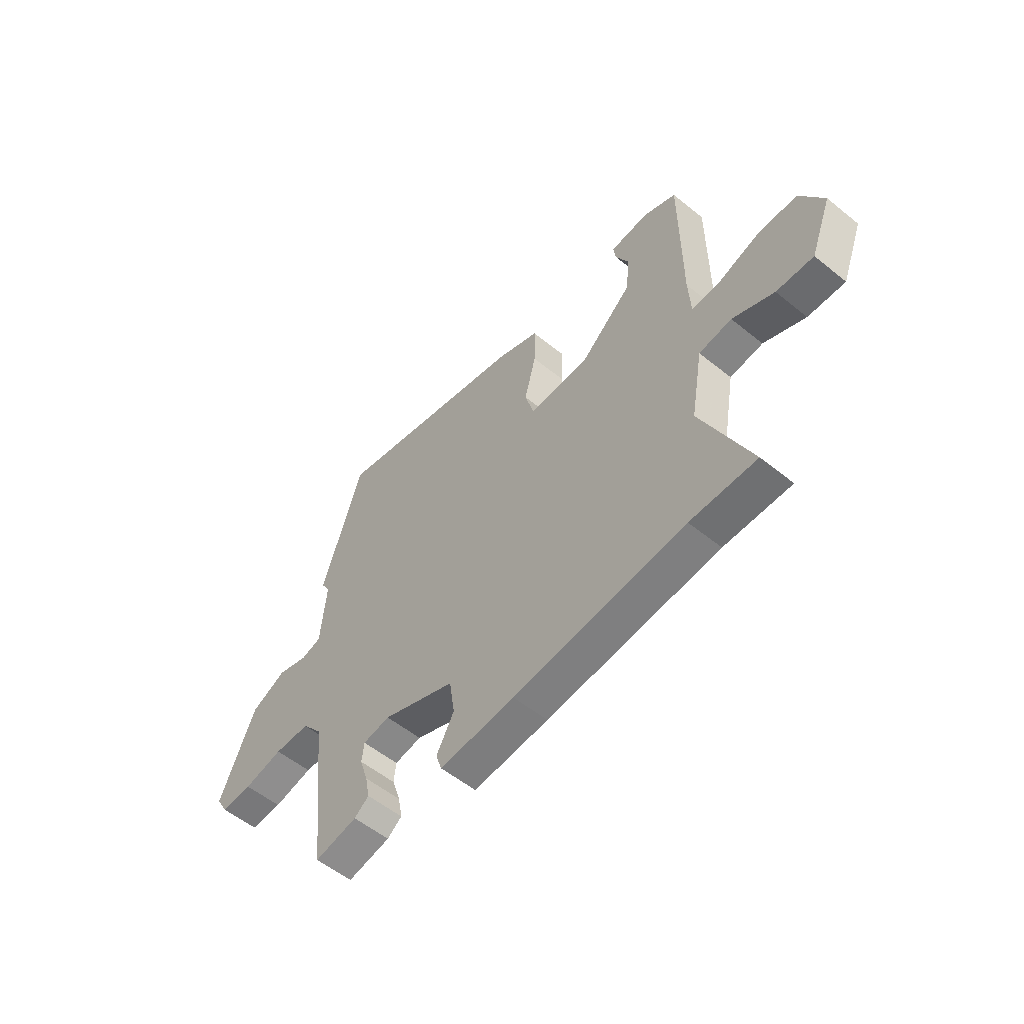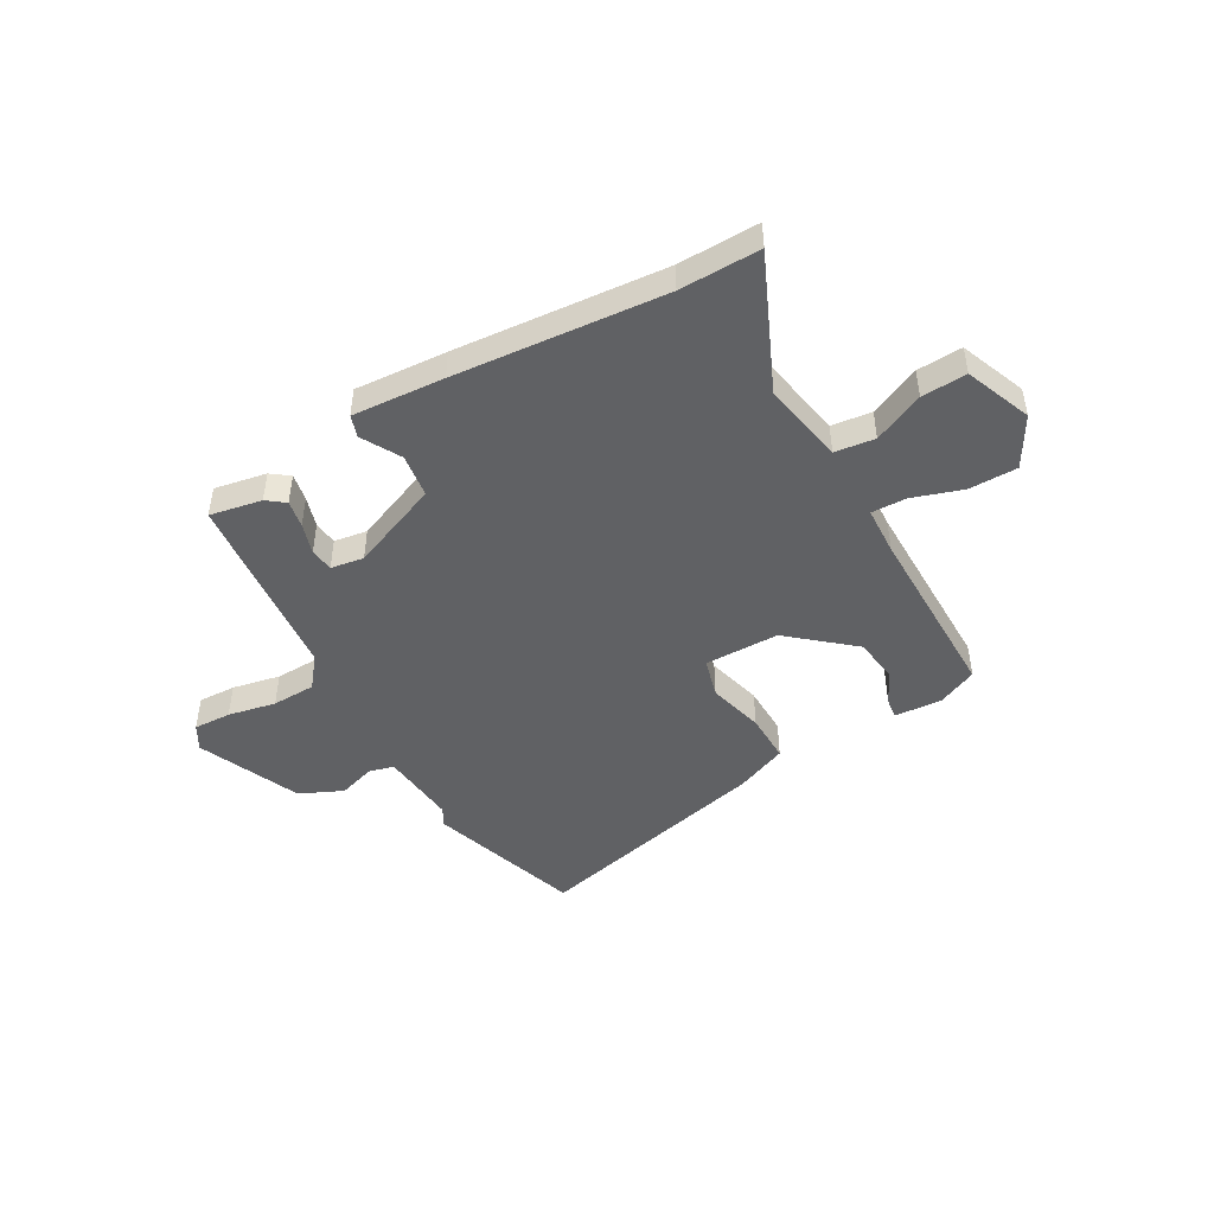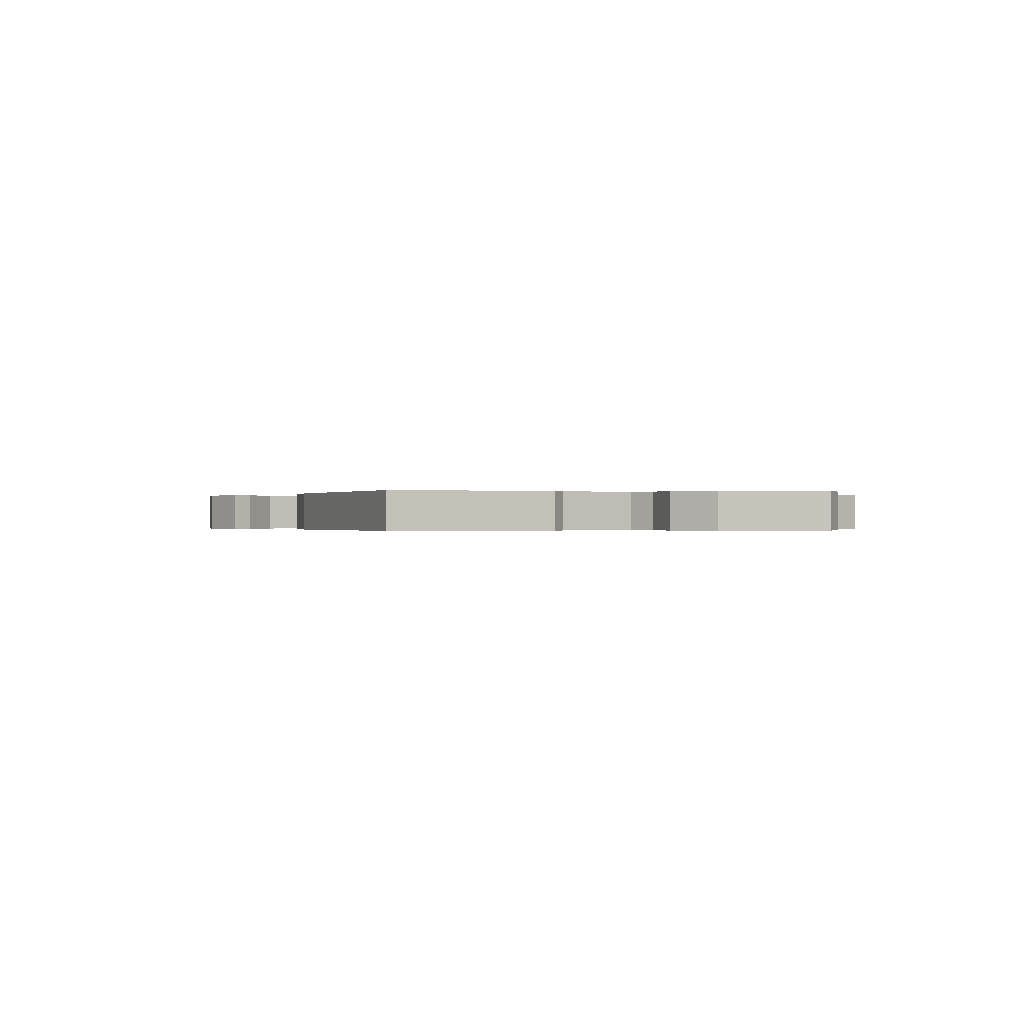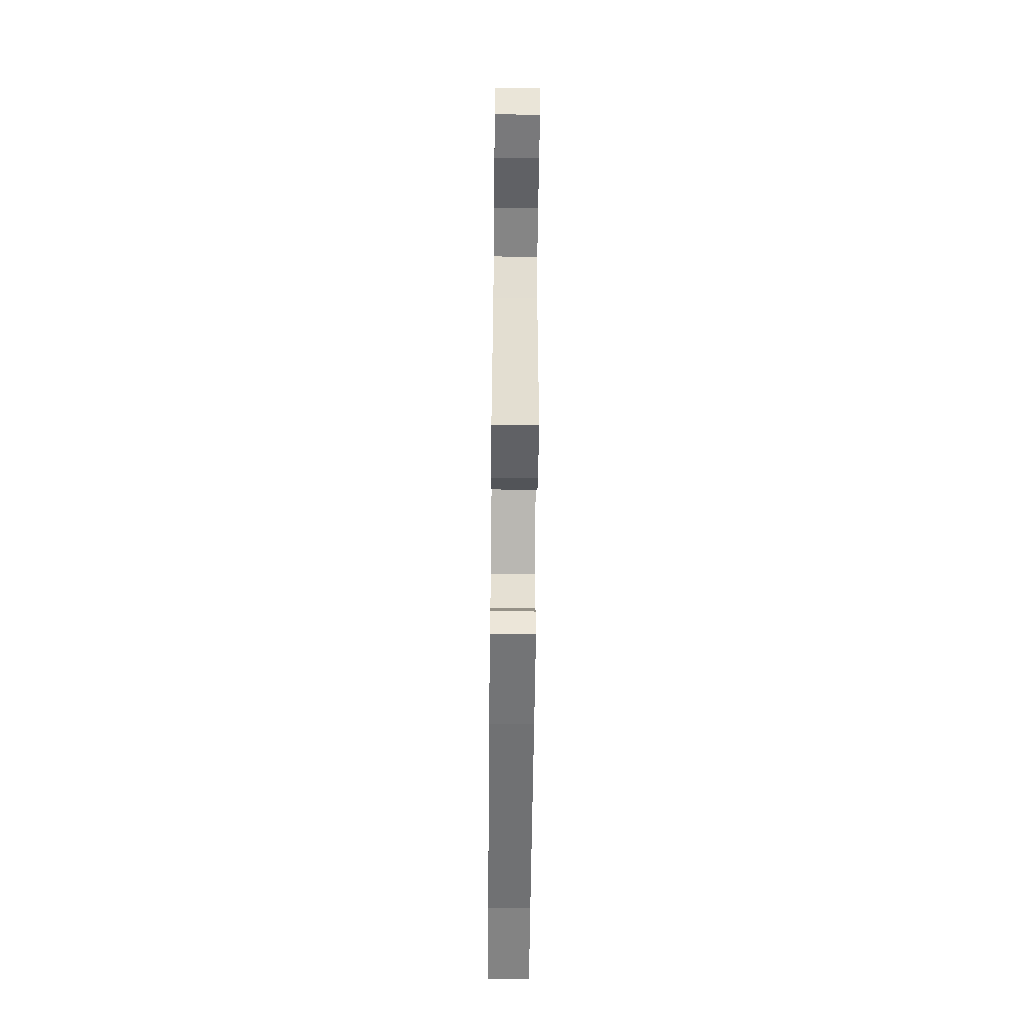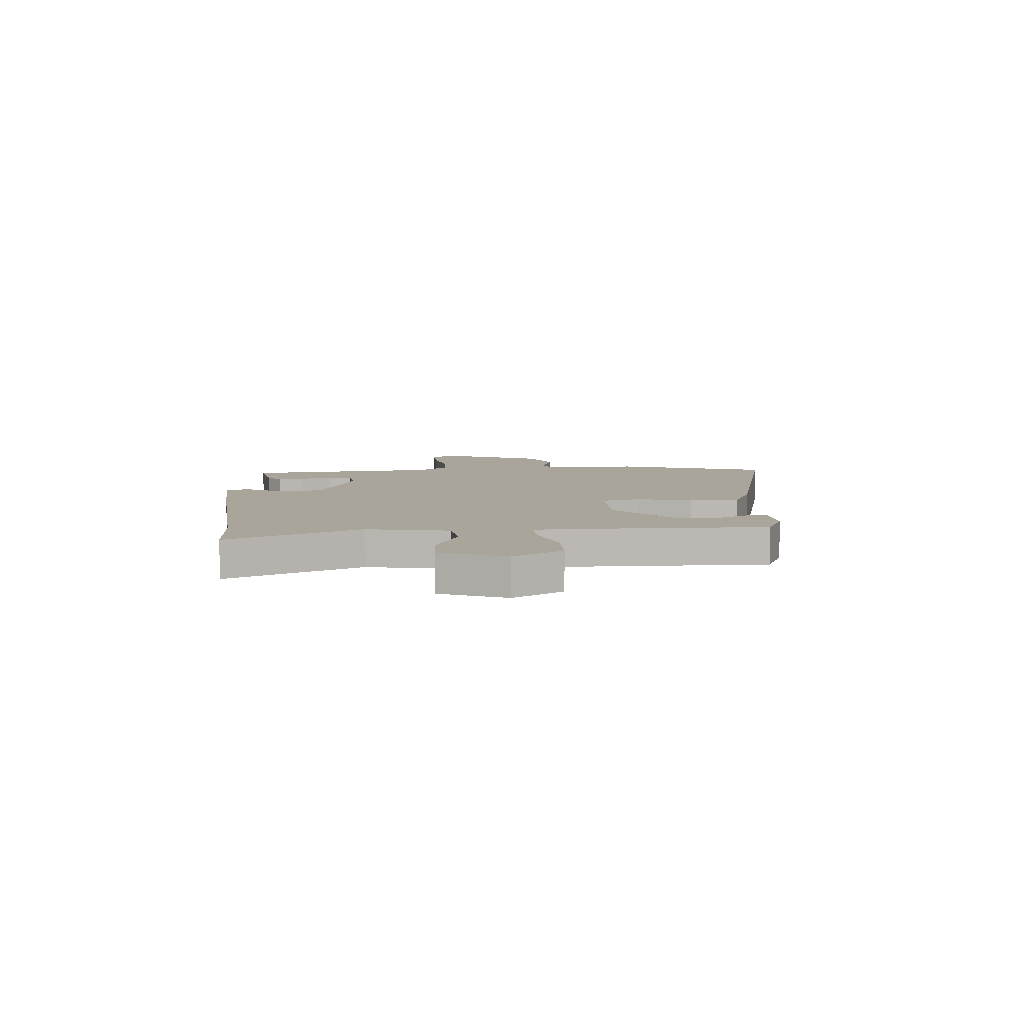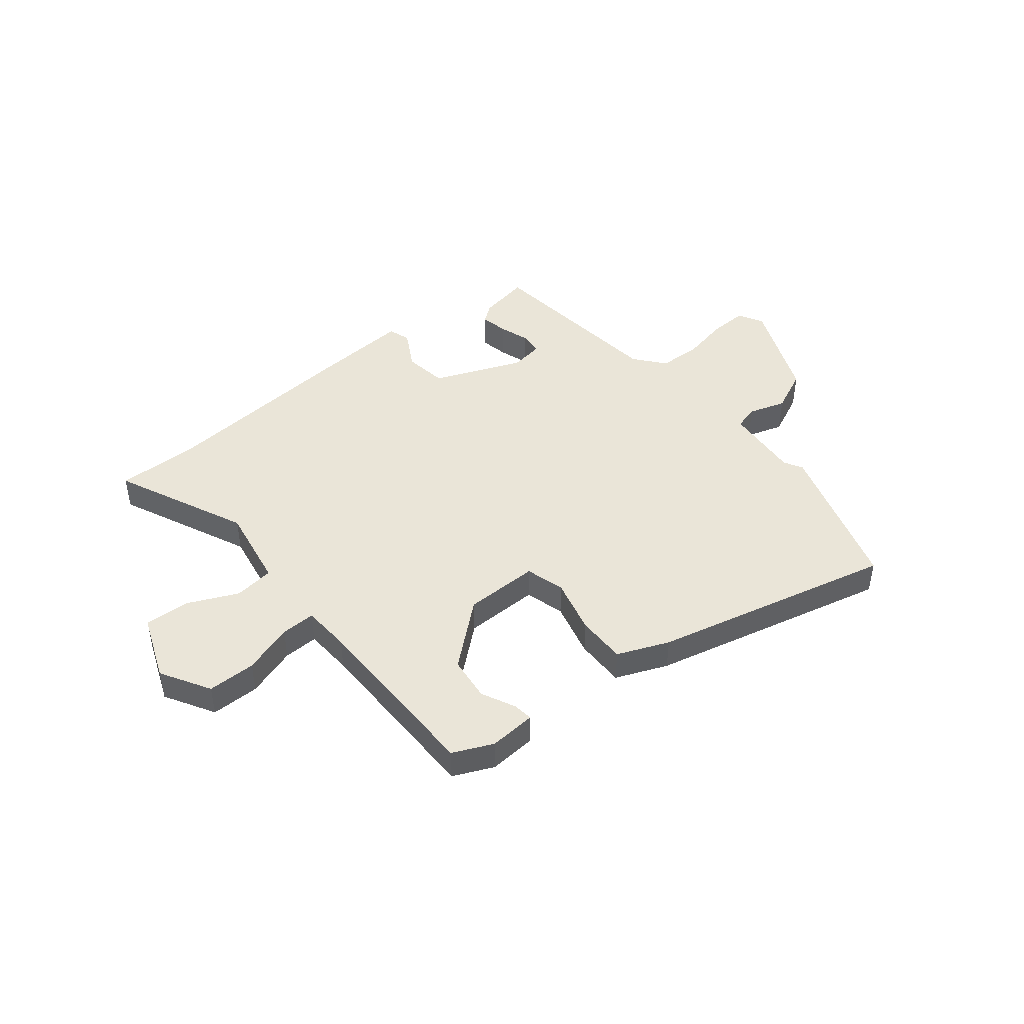
<metadata>
{"format":"obj","ext":"obj","renderer":"f3d","projection":"perspective","resolution":1024,"background":"white","views":[{"elev":-55.6,"azim":-130.4,"up":"+Z"},{"elev":-46.8,"azim":-150.0,"up":"+Y"},{"elev":-0.2,"azim":53.3,"up":"+Y"},{"elev":-60.3,"azim":89.4,"up":"+Z"},{"elev":7.6,"azim":-93.8,"up":"+Y"},{"elev":44.9,"azim":-38.9,"up":"+Y"}]}
</metadata>
<code>
v -0.441 0.07 -0.499
v -0.594 0.07 -0.501
v -0.48 0.07 -0.248
v -0.508 0.07 -0.09
v -0.584 0.07 -0.08
v -0.68 0.07 -0.123
v -0.766 0.07 -0.127
v -0.815 0.07 -0.001
v -0.76 0.07 0.093
v -0.668 0.07 0.093
v -0.572 0.07 0.061
v -0.506 0.07 0.059
v -0.501 0.07 0.151
v -0.5 0.07 0.498
v -0.424 0.07 0.532
v -0.334 0.07 0.525
v -0.339 0.07 0.487
v -0.37 0.07 0.423
v -0.36 0.07 0.338
v -0.241 0.07 0.236
v -0.099 0.07 0.234
v -0.078 0.07 0.309
v -0.105 0.07 0.415
v -0.106 0.07 0.51
v -0.008 0.07 0.55
v 0.45 0.07 0.657
v 0.543 0.07 0.364
v 0.523 0.07 0.329
v 0.536 0.07 0.182
v 0.583 0.07 0.169
v 0.654 0.07 0.191
v 0.736 0.07 0.153
v 0.819 0.07 -0.042
v 0.792 0.07 -0.089
v 0.72 0.07 -0.086
v 0.629 0.07 -0.067
v 0.546 0.07 -0.069
v 0.499 0.07 -0.127
v 0.46 0.07 -0.492
v 0.361 0.07 -0.473
v 0.327 0.07 -0.447
v 0.337 0.07 -0.395
v 0.356 0.07 -0.336
v 0.351 0.07 -0.291
v 0.288 0.07 -0.281
v 0.118 0.07 -0.349
v 0.106 0.07 -0.432
v 0.147 0.07 -0.506
v 0.133 0.07 -0.548
v -0.042 0.07 -0.535
v -0.441 0 -0.499
v -0.594 0 -0.501
v -0.48 0 -0.248
v -0.508 0 -0.09
v -0.584 0 -0.08
v -0.68 0 -0.123
v -0.766 0 -0.127
v -0.815 0 -0.001
v -0.76 0 0.093
v -0.668 0 0.093
v -0.572 0 0.061
v -0.506 0 0.059
v -0.501 0 0.151
v -0.5 0 0.498
v -0.424 0 0.532
v -0.334 0 0.525
v -0.339 0 0.487
v -0.37 0 0.423
v -0.36 0 0.338
v -0.241 0 0.236
v -0.099 0 0.234
v -0.078 0 0.309
v -0.105 0 0.415
v -0.106 0 0.51
v -0.008 0 0.55
v 0.45 0 0.657
v 0.543 0 0.364
v 0.523 0 0.329
v 0.536 0 0.182
v 0.583 0 0.169
v 0.654 0 0.191
v 0.736 0 0.153
v 0.819 0 -0.042
v 0.792 0 -0.089
v 0.72 0 -0.086
v 0.629 0 -0.067
v 0.546 0 -0.069
v 0.499 0 -0.127
v 0.46 0 -0.492
v 0.361 0 -0.473
v 0.327 0 -0.447
v 0.337 0 -0.395
v 0.356 0 -0.336
v 0.351 0 -0.291
v 0.288 0 -0.281
v 0.118 0 -0.349
v 0.106 0 -0.432
v 0.147 0 -0.506
v 0.133 0 -0.548
v -0.042 0 -0.535
f 49 50 1
f 48 49 1
f 47 48 1
f 1 2 3
f 47 1 3
f 46 47 3
f 45 46 3 4
f 44 45 4
f 41 42 43
f 40 41 43
f 39 40 43
f 38 39 43
f 38 43 44
f 37 38 44 4
f 34 35 36
f 33 34 36
f 32 33 36
f 31 32 36
f 30 31 36
f 37 4 5
f 36 37 5
f 30 36 5
f 29 30 5
f 26 27 28
f 25 26 28
f 24 25 28
f 23 24 28
f 22 23 28
f 21 22 28 29
f 20 21 29 5
f 16 17 18
f 15 16 18
f 14 15 18
f 13 14 18 19
f 12 13 19 20
f 9 10 11
f 8 9 11
f 7 8 11
f 6 7 11
f 5 6 11
f 5 11 12
f 5 12 20
f 51 100 99
f 51 99 98
f 51 98 97
f 53 52 51
f 53 51 97
f 53 97 96
f 54 53 96 95
f 54 95 94
f 93 92 91
f 93 91 90
f 93 90 89
f 93 89 88
f 94 93 88
f 54 94 88 87
f 86 85 84
f 86 84 83
f 86 83 82
f 86 82 81
f 86 81 80
f 55 54 87
f 55 87 86
f 55 86 80
f 55 80 79
f 78 77 76
f 78 76 75
f 78 75 74
f 78 74 73
f 78 73 72
f 79 78 72 71
f 55 79 71 70
f 68 67 66
f 68 66 65
f 68 65 64
f 69 68 64 63
f 70 69 63 62
f 61 60 59
f 61 59 58
f 61 58 57
f 61 57 56
f 61 56 55
f 62 61 55
f 70 62 55
f 1 51 52 2
f 2 52 53 3
f 3 53 54 4
f 4 54 55 5
f 5 55 56 6
f 6 56 57 7
f 7 57 58 8
f 8 58 59 9
f 9 59 60 10
f 10 60 61 11
f 11 61 62 12
f 12 62 63 13
f 13 63 64 14
f 14 64 65 15
f 15 65 66 16
f 16 66 67 17
f 17 67 68 18
f 18 68 69 19
f 19 69 70 20
f 20 70 71 21
f 21 71 72 22
f 22 72 73 23
f 23 73 74 24
f 24 74 75 25
f 25 75 76 26
f 26 76 77 27
f 27 77 78 28
f 28 78 79 29
f 29 79 80 30
f 30 80 81 31
f 31 81 82 32
f 32 82 83 33
f 33 83 84 34
f 34 84 85 35
f 35 85 86 36
f 36 86 87 37
f 37 87 88 38
f 38 88 89 39
f 39 89 90 40
f 40 90 91 41
f 41 91 92 42
f 42 92 93 43
f 43 93 94 44
f 44 94 95 45
f 45 95 96 46
f 46 96 97 47
f 47 97 98 48
f 48 98 99 49
f 49 99 100 50
f 50 100 51 1

</code>
